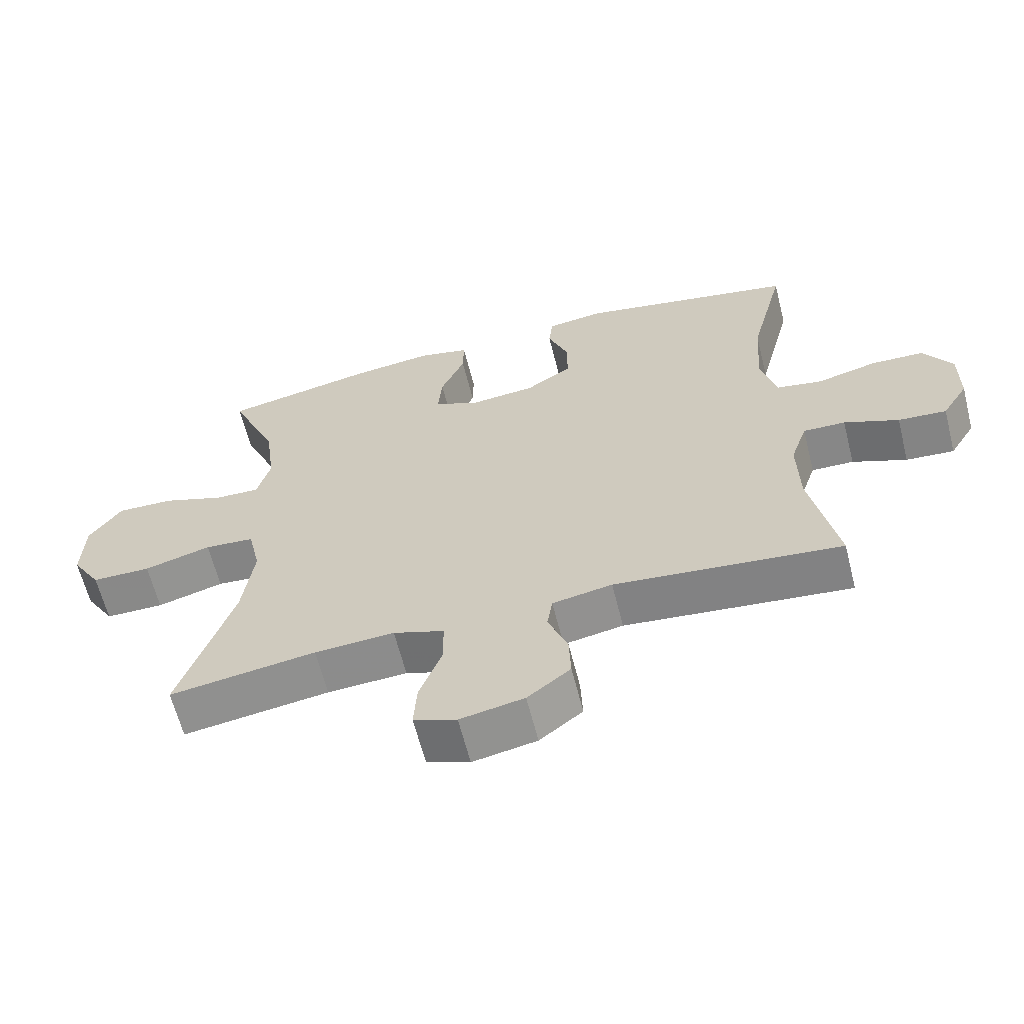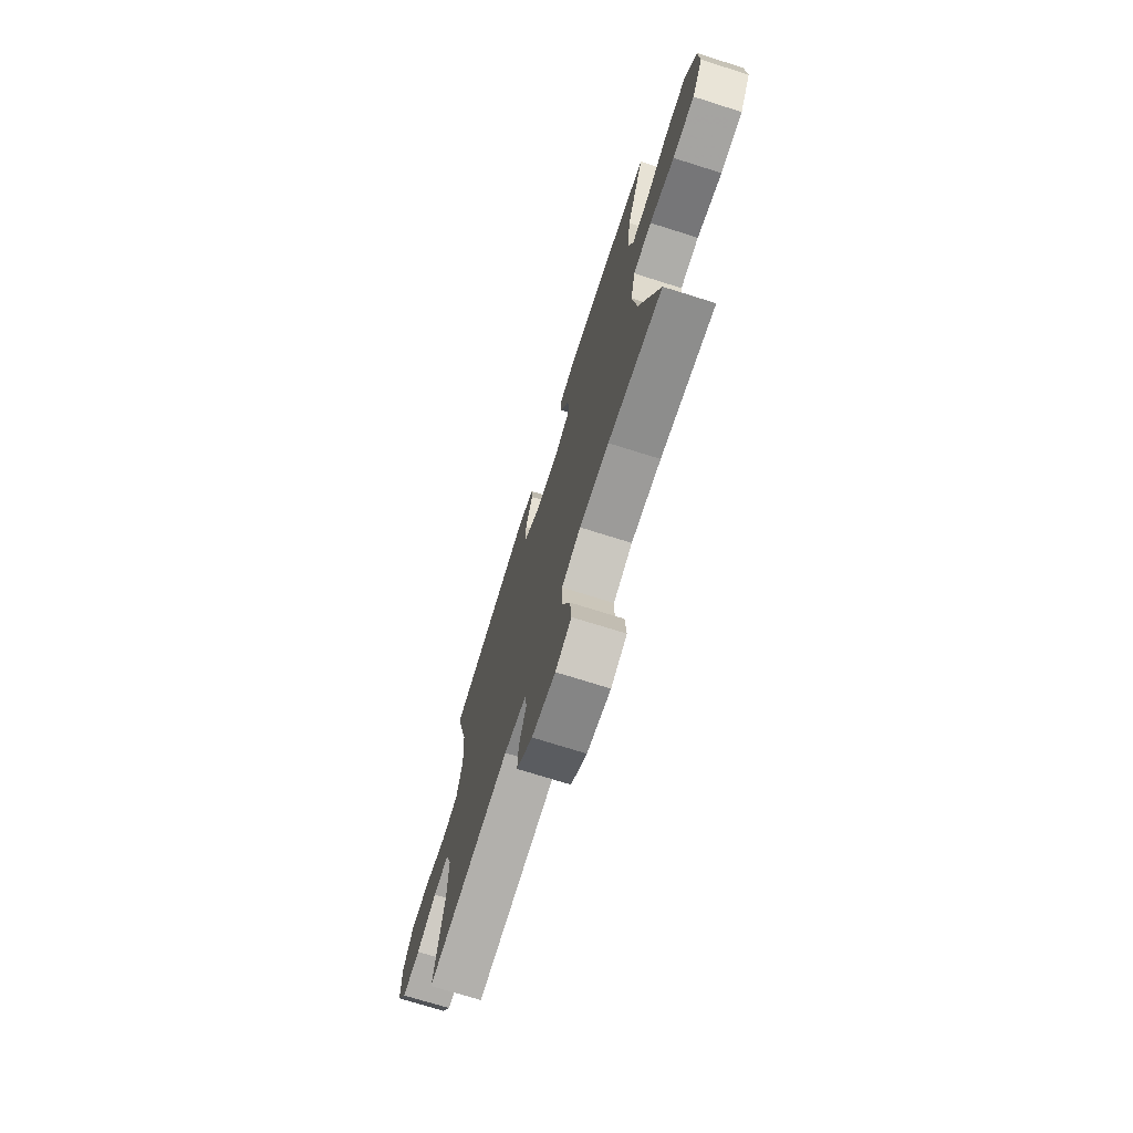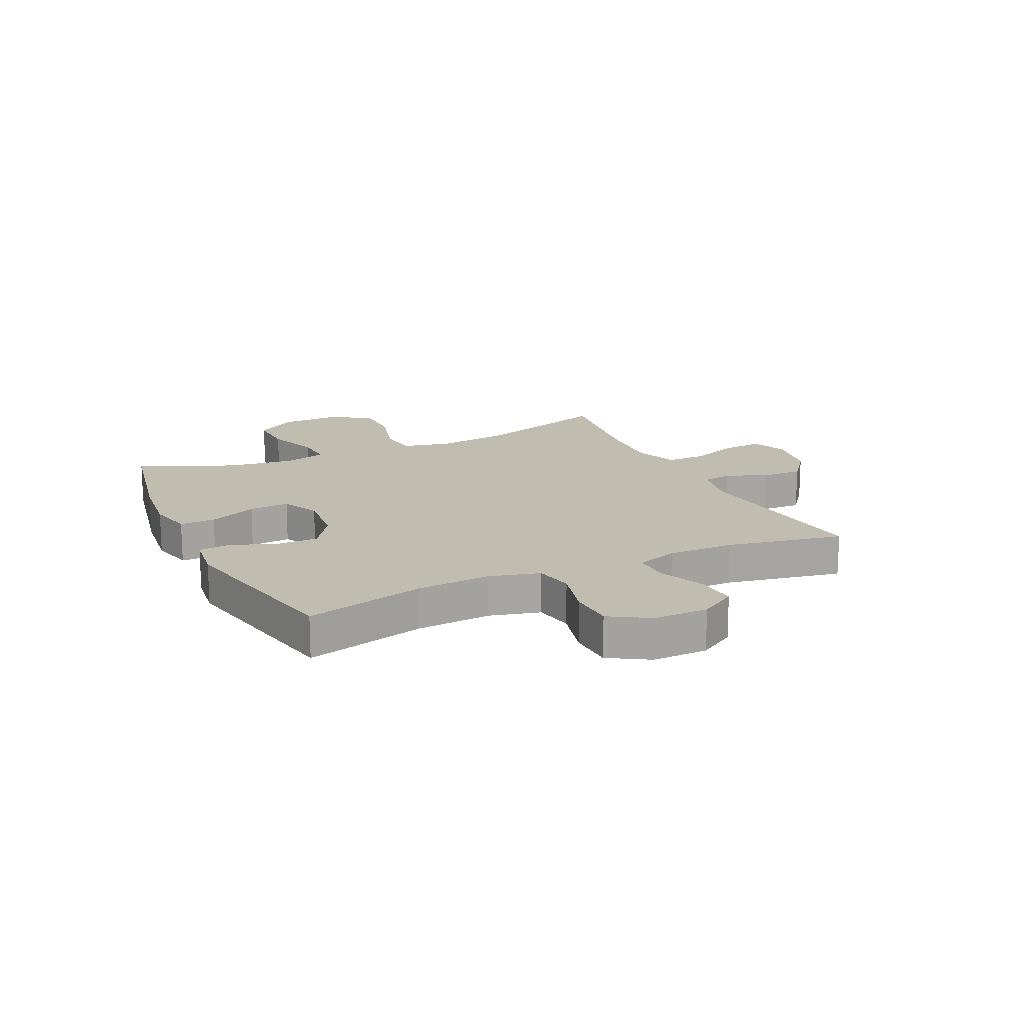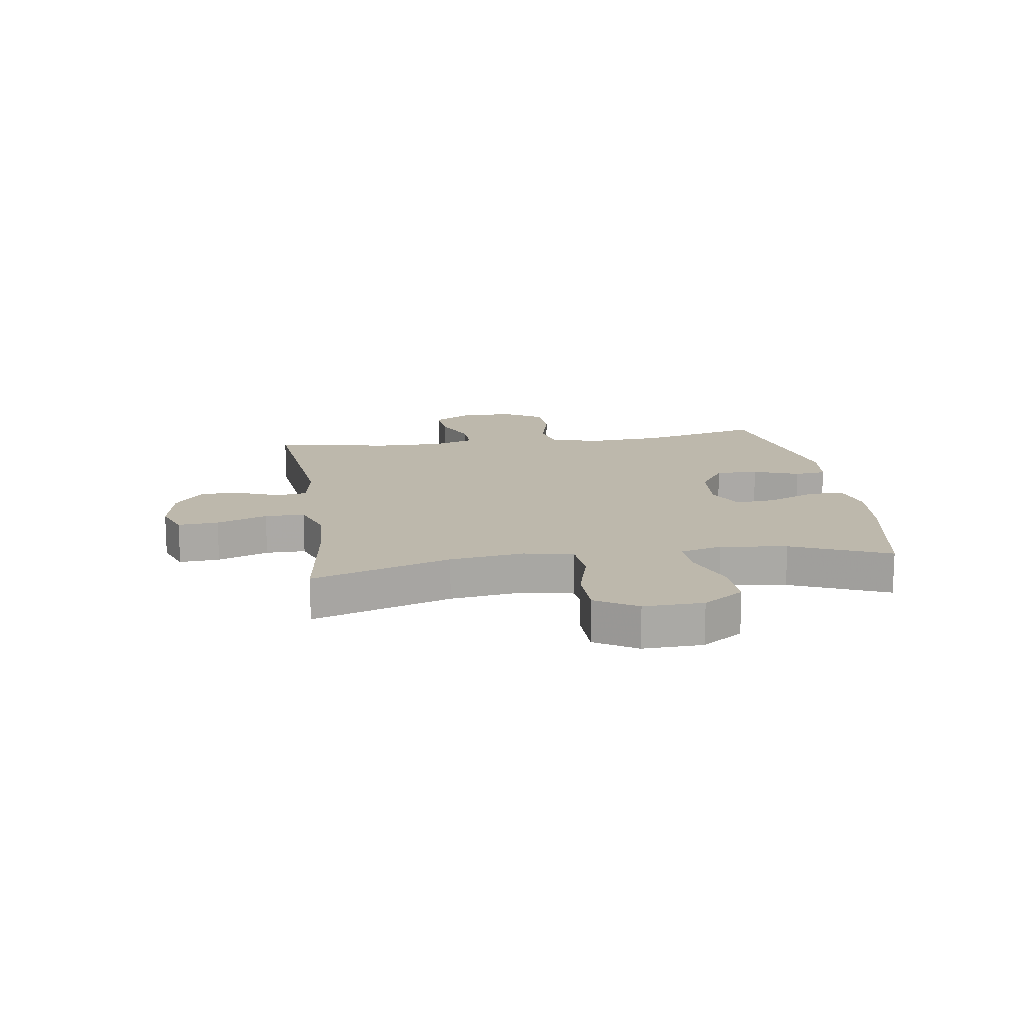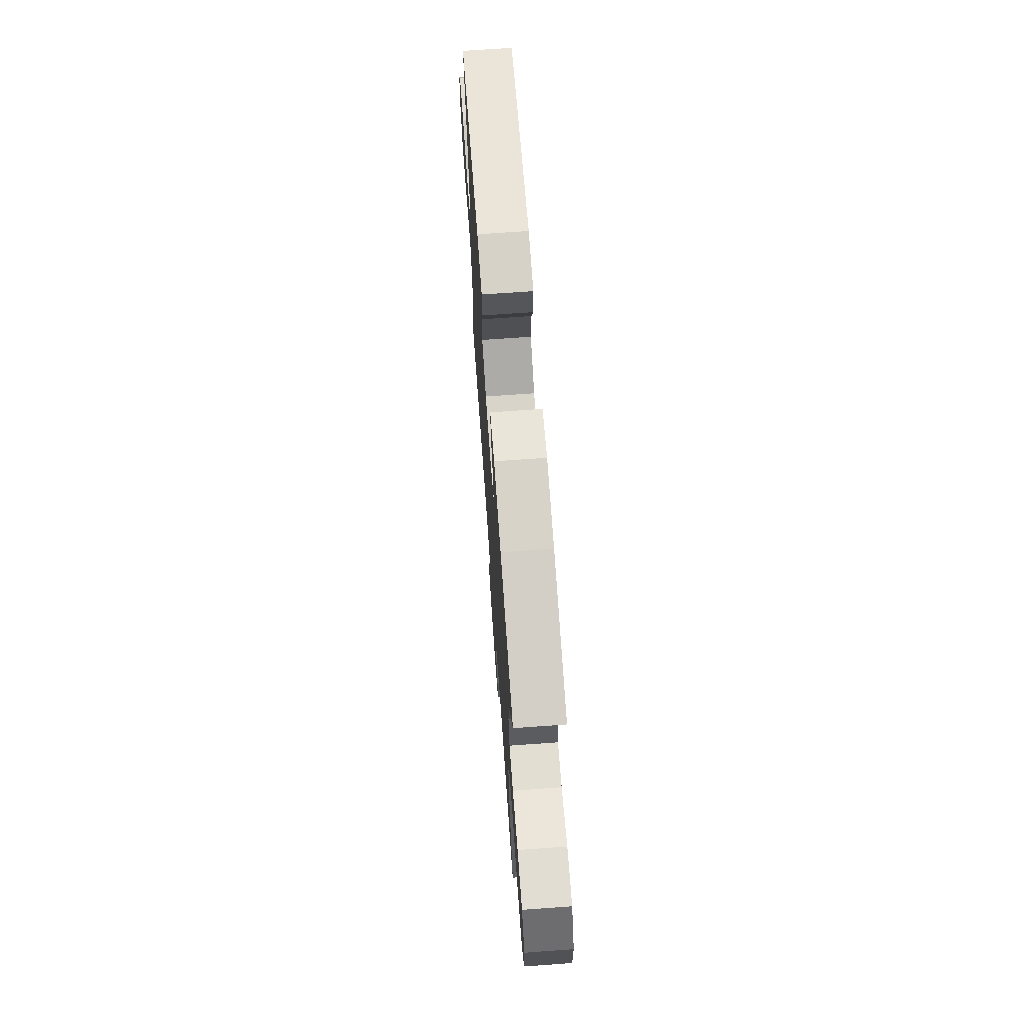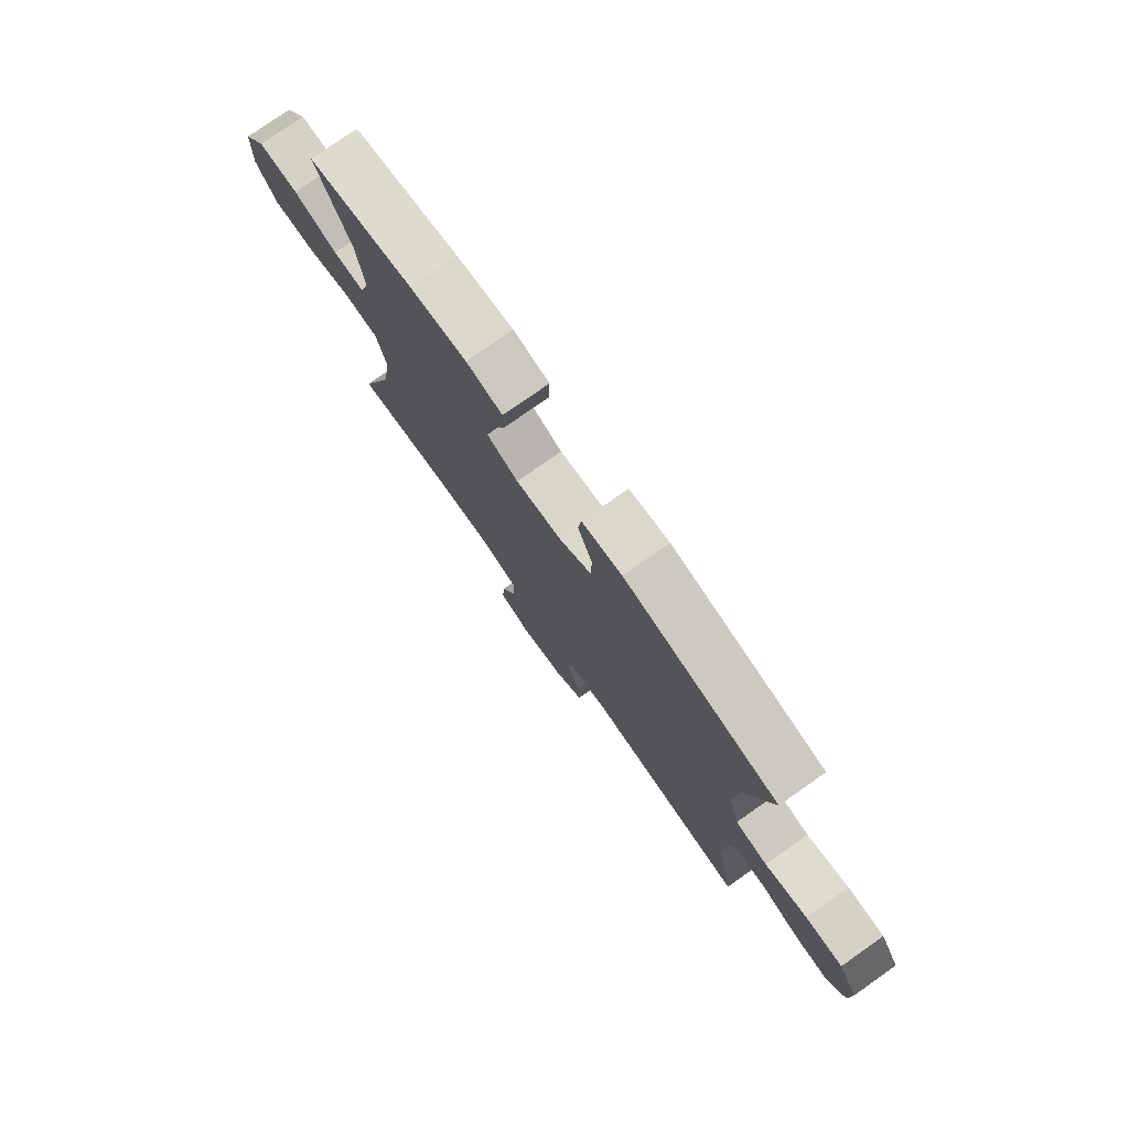
<metadata>
{"format":"obj","ext":"obj","renderer":"f3d","projection":"perspective","resolution":1024,"background":"white","views":[{"elev":-63.2,"azim":14.2,"up":"+Z"},{"elev":-72.5,"azim":-107.5,"up":"+Z"},{"elev":16.5,"azim":64.7,"up":"+Y"},{"elev":14.8,"azim":-98.6,"up":"+Y"},{"elev":70.3,"azim":-94.1,"up":"+Z"},{"elev":77.5,"azim":54.9,"up":"+Z"}]}
</metadata>
<code>
v -0.5 0.07 0.5
v -0.275 0.07 0.545
v -0.153 0.07 0.559
v -0.076 0.07 0.541
v -0.077 0.07 0.479
v -0.113 0.07 0.395
v -0.119 0.07 0.324
v -0.052 0.07 0.293
v 0.046 0.07 0.302
v 0.115 0.07 0.348
v 0.114 0.07 0.422
v 0.084 0.07 0.501
v 0.09 0.07 0.556
v 0.175 0.07 0.567
v 0.5 0.07 0.5
v 0.447 0.07 0.291
v 0.438 0.07 0.161
v 0.461 0.07 0.073
v 0.529 0.07 0.06
v 0.619 0.07 0.083
v 0.698 0.07 0.08
v 0.74 0.07 0.011
v 0.739 0.07 -0.085
v 0.7 0.07 -0.149
v 0.628 0.07 -0.143
v 0.547 0.07 -0.109
v 0.484 0.07 -0.107
v 0.459 0.07 -0.181
v 0.461 0.07 -0.298
v 0.5 0.07 -0.5
v 0.163 0.07 -0.463
v 0.074 0.07 -0.479
v 0.066 0.07 -0.531
v 0.095 0.07 -0.603
v 0.098 0.07 -0.674
v 0.034 0.07 -0.724
v -0.061 0.07 -0.742
v -0.125 0.07 -0.717
v -0.12 0.07 -0.647
v -0.087 0.07 -0.559
v -0.087 0.07 -0.49
v -0.163 0.07 -0.463
v -0.282 0.07 -0.469
v -0.5 0.07 -0.5
v -0.421 0.07 -0.258
v -0.404 0.07 -0.129
v -0.423 0.07 -0.044
v -0.497 0.07 -0.038
v -0.597 0.07 -0.066
v -0.685 0.07 -0.065
v -0.729 0.07 0.007
v -0.726 0.07 0.111
v -0.678 0.07 0.182
v -0.593 0.07 0.179
v -0.5 0.07 0.145
v -0.433 0.07 0.142
v -0.413 0.07 0.215
v -0.428 0.07 0.331
v -0.5 0 0.5
v -0.275 0 0.545
v -0.153 0 0.559
v -0.076 0 0.541
v -0.077 0 0.479
v -0.113 0 0.395
v -0.119 0 0.324
v -0.052 0 0.293
v 0.046 0 0.302
v 0.115 0 0.348
v 0.114 0 0.422
v 0.084 0 0.501
v 0.09 0 0.556
v 0.175 0 0.567
v 0.5 0 0.5
v 0.447 0 0.291
v 0.438 0 0.161
v 0.461 0 0.073
v 0.529 0 0.06
v 0.619 0 0.083
v 0.698 0 0.08
v 0.74 0 0.011
v 0.739 0 -0.085
v 0.7 0 -0.149
v 0.628 0 -0.143
v 0.547 0 -0.109
v 0.484 0 -0.107
v 0.459 0 -0.181
v 0.461 0 -0.298
v 0.5 0 -0.5
v 0.163 0 -0.463
v 0.074 0 -0.479
v 0.066 0 -0.531
v 0.095 0 -0.603
v 0.098 0 -0.674
v 0.034 0 -0.724
v -0.061 0 -0.742
v -0.125 0 -0.717
v -0.12 0 -0.647
v -0.087 0 -0.559
v -0.087 0 -0.49
v -0.163 0 -0.463
v -0.282 0 -0.469
v -0.5 0 -0.5
v -0.421 0 -0.258
v -0.404 0 -0.129
v -0.423 0 -0.044
v -0.497 0 -0.038
v -0.597 0 -0.066
v -0.685 0 -0.065
v -0.729 0 0.007
v -0.726 0 0.111
v -0.678 0 0.182
v -0.593 0 0.179
v -0.5 0 0.145
v -0.433 0 0.142
v -0.413 0 0.215
v -0.428 0 0.331
f 53 54 55
f 52 53 55
f 51 52 55
f 50 51 55
f 49 50 55
f 48 49 55
f 47 48 55 56
f 46 47 56 57
f 43 44 45
f 42 43 45 46
f 41 42 46 57
f 38 39 40
f 37 38 40
f 36 37 40
f 35 36 40
f 34 35 40
f 33 34 40
f 32 33 40 41
f 41 57 58
f 32 41 58
f 31 32 58
f 24 25 26
f 23 24 26
f 22 23 26
f 21 22 26
f 20 21 26
f 19 20 26
f 18 19 26 27
f 17 18 27 28
f 14 15 16
f 13 14 16
f 12 13 16
f 11 12 16
f 10 11 16 17
f 17 28 29
f 10 17 29
f 9 10 29
f 4 5 6
f 3 4 6
f 2 3 6
f 1 2 6
f 58 1 6
f 58 6 7
f 31 58 7 8
f 29 30 31
f 9 29 31
f 8 9 31
f 113 112 111
f 113 111 110
f 113 110 109
f 113 109 108
f 113 108 107
f 113 107 106
f 114 113 106 105
f 115 114 105 104
f 103 102 101
f 104 103 101 100
f 115 104 100 99
f 98 97 96
f 98 96 95
f 98 95 94
f 98 94 93
f 98 93 92
f 98 92 91
f 99 98 91 90
f 116 115 99
f 116 99 90
f 116 90 89
f 84 83 82
f 84 82 81
f 84 81 80
f 84 80 79
f 84 79 78
f 84 78 77
f 85 84 77 76
f 86 85 76 75
f 74 73 72
f 74 72 71
f 74 71 70
f 74 70 69
f 75 74 69 68
f 87 86 75
f 87 75 68
f 87 68 67
f 64 63 62
f 64 62 61
f 64 61 60
f 64 60 59
f 64 59 116
f 65 64 116
f 66 65 116 89
f 89 88 87
f 89 87 67
f 89 67 66
f 1 59 60 2
f 2 60 61 3
f 3 61 62 4
f 4 62 63 5
f 5 63 64 6
f 6 64 65 7
f 7 65 66 8
f 8 66 67 9
f 9 67 68 10
f 10 68 69 11
f 11 69 70 12
f 12 70 71 13
f 13 71 72 14
f 14 72 73 15
f 15 73 74 16
f 16 74 75 17
f 17 75 76 18
f 18 76 77 19
f 19 77 78 20
f 20 78 79 21
f 21 79 80 22
f 22 80 81 23
f 23 81 82 24
f 24 82 83 25
f 25 83 84 26
f 26 84 85 27
f 27 85 86 28
f 28 86 87 29
f 29 87 88 30
f 30 88 89 31
f 31 89 90 32
f 32 90 91 33
f 33 91 92 34
f 34 92 93 35
f 35 93 94 36
f 36 94 95 37
f 37 95 96 38
f 38 96 97 39
f 39 97 98 40
f 40 98 99 41
f 41 99 100 42
f 42 100 101 43
f 43 101 102 44
f 44 102 103 45
f 45 103 104 46
f 46 104 105 47
f 47 105 106 48
f 48 106 107 49
f 49 107 108 50
f 50 108 109 51
f 51 109 110 52
f 52 110 111 53
f 53 111 112 54
f 54 112 113 55
f 55 113 114 56
f 56 114 115 57
f 57 115 116 58
f 58 116 59 1

</code>
